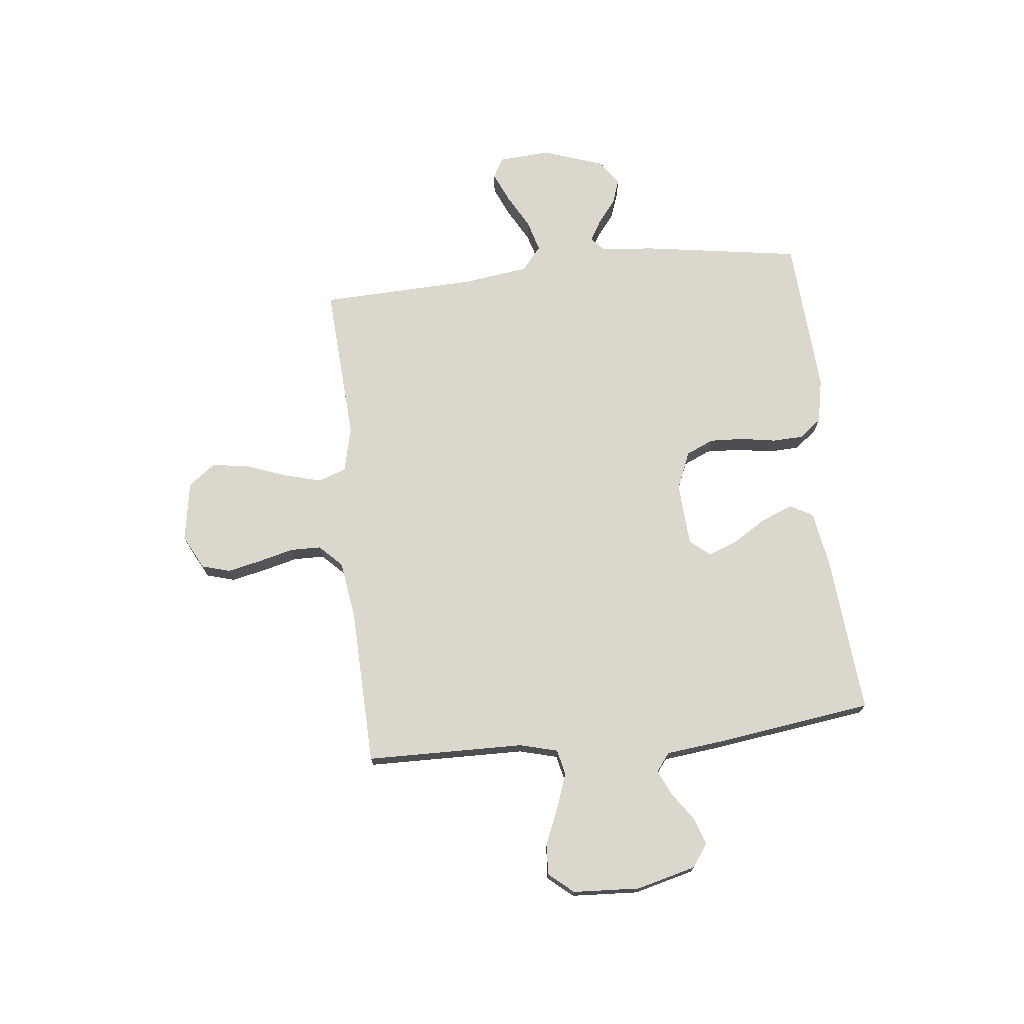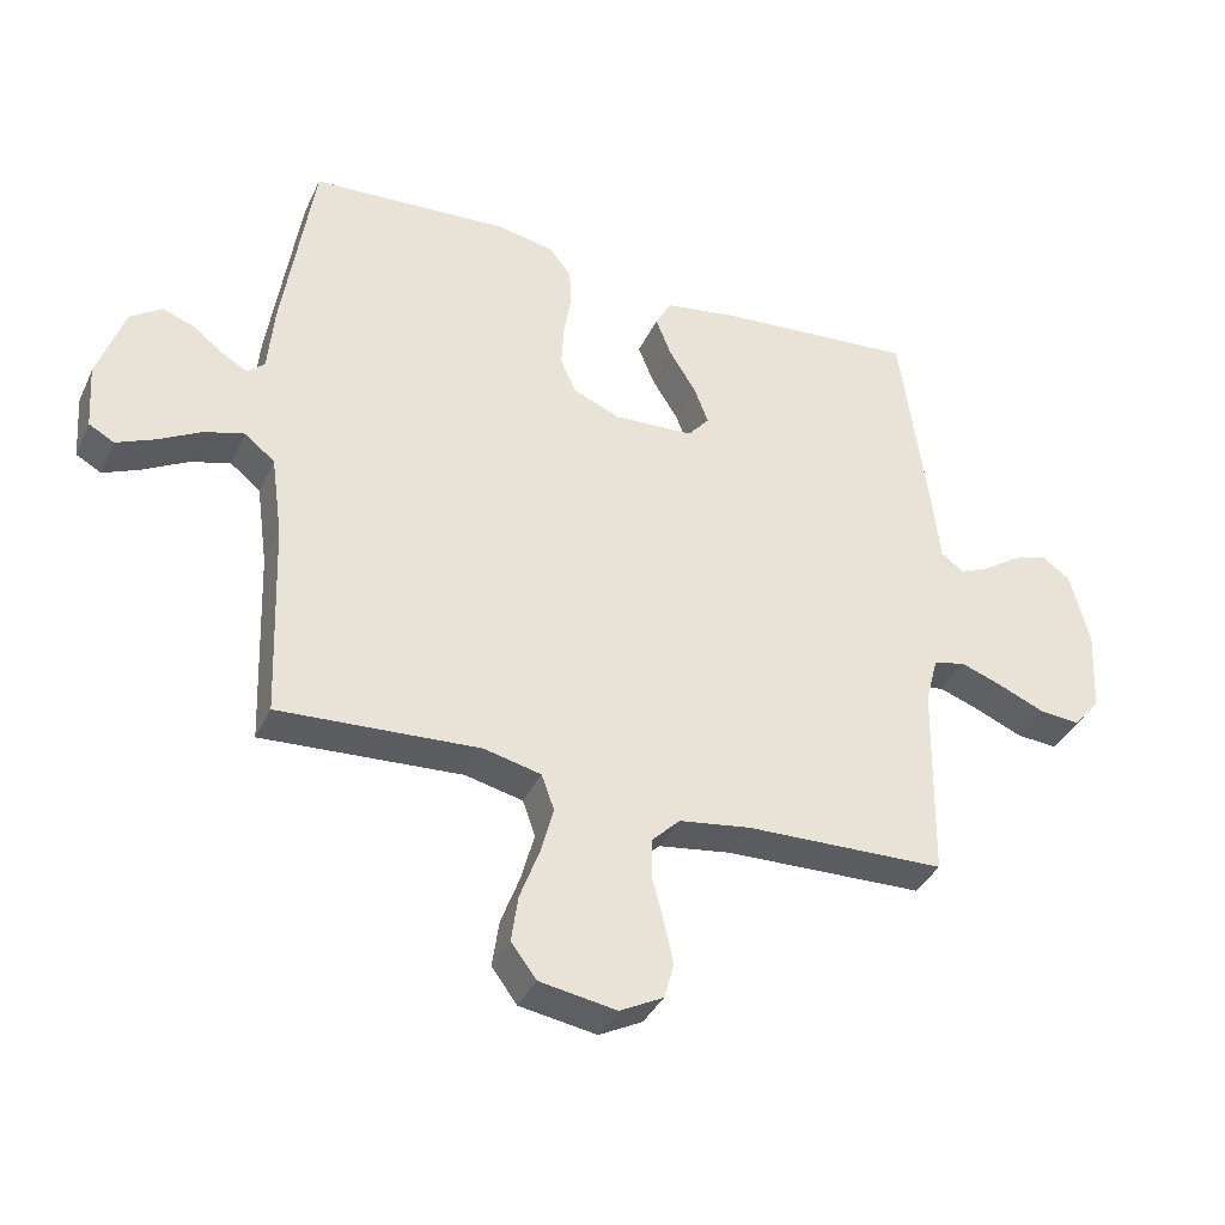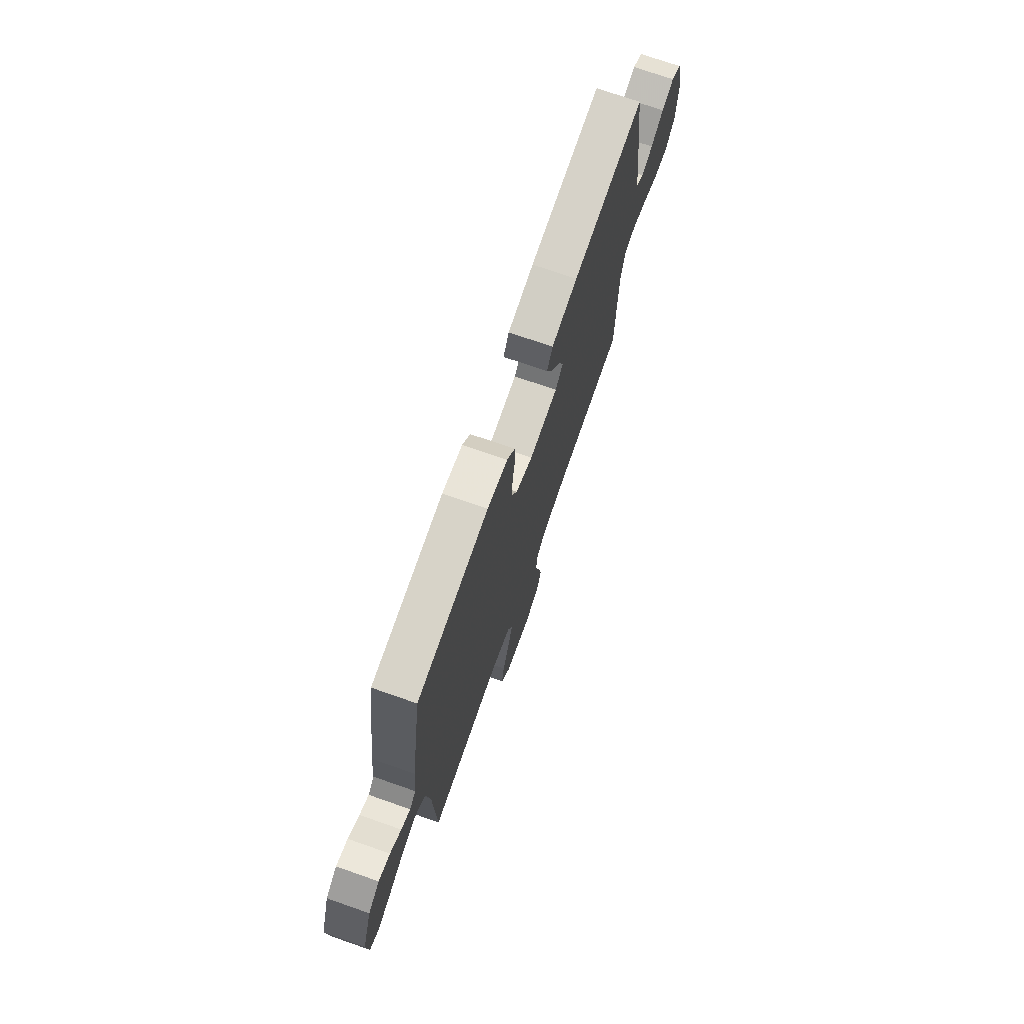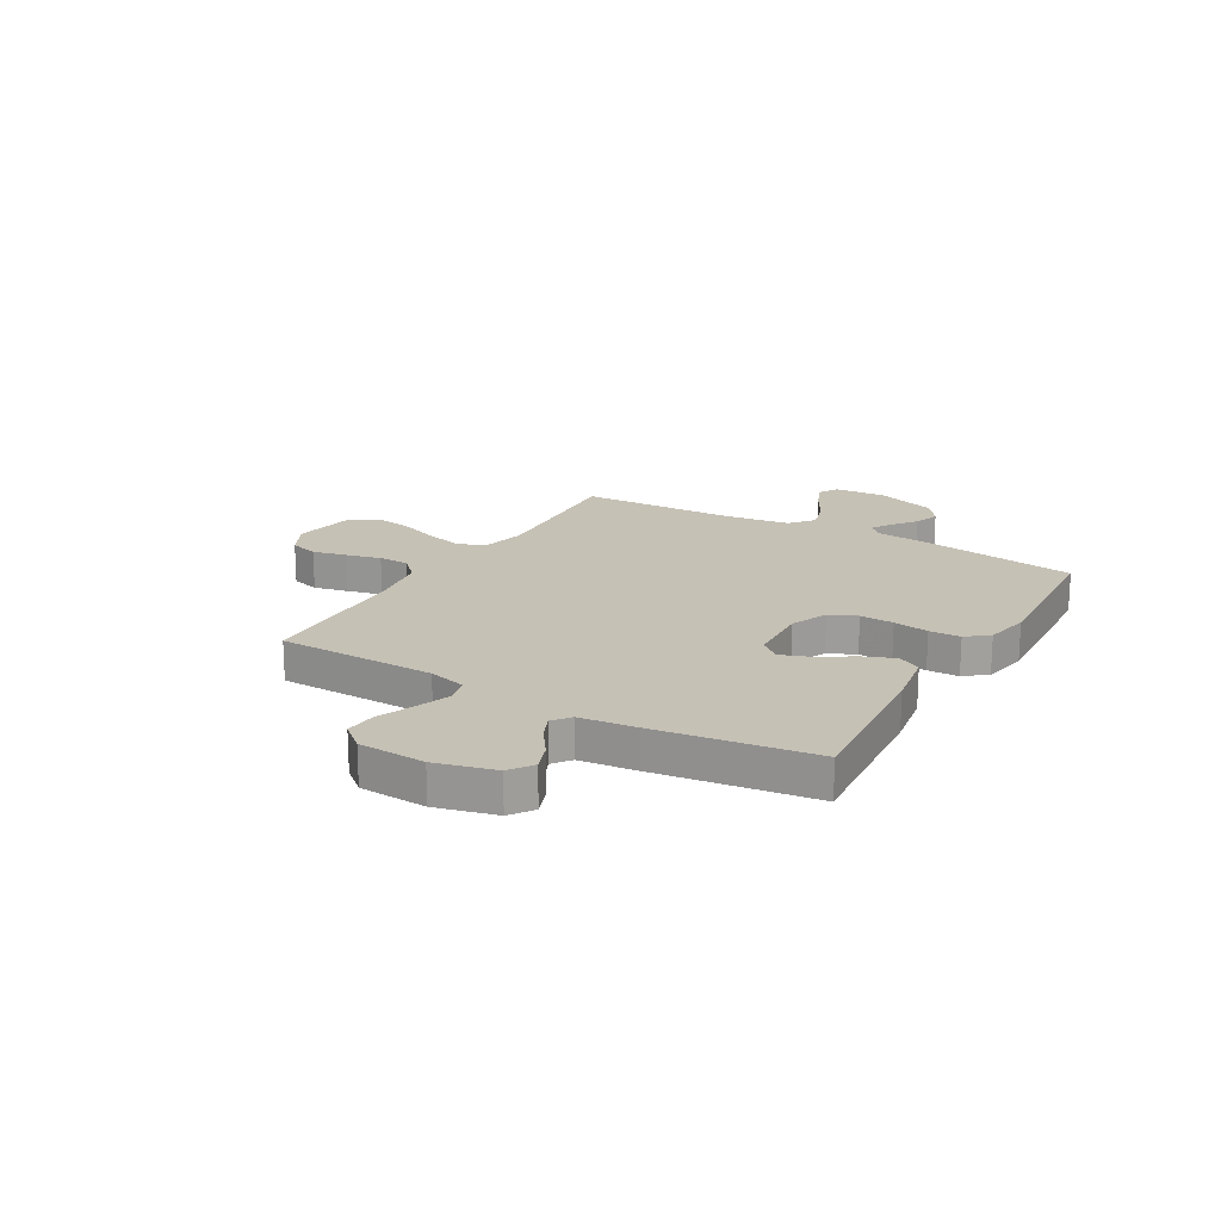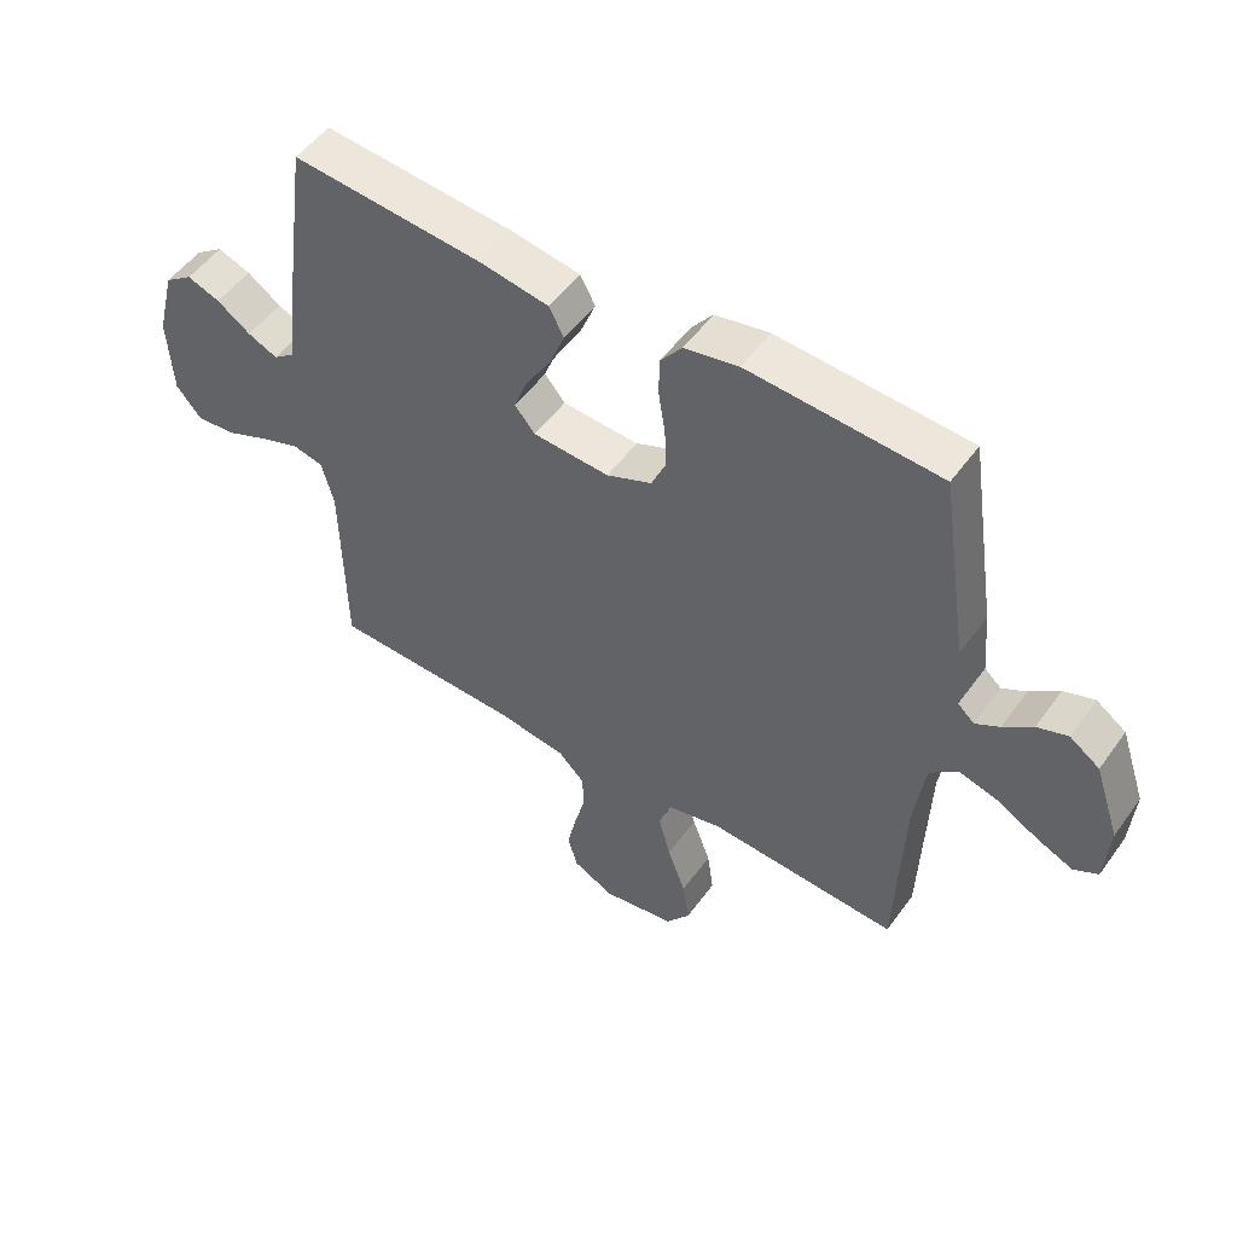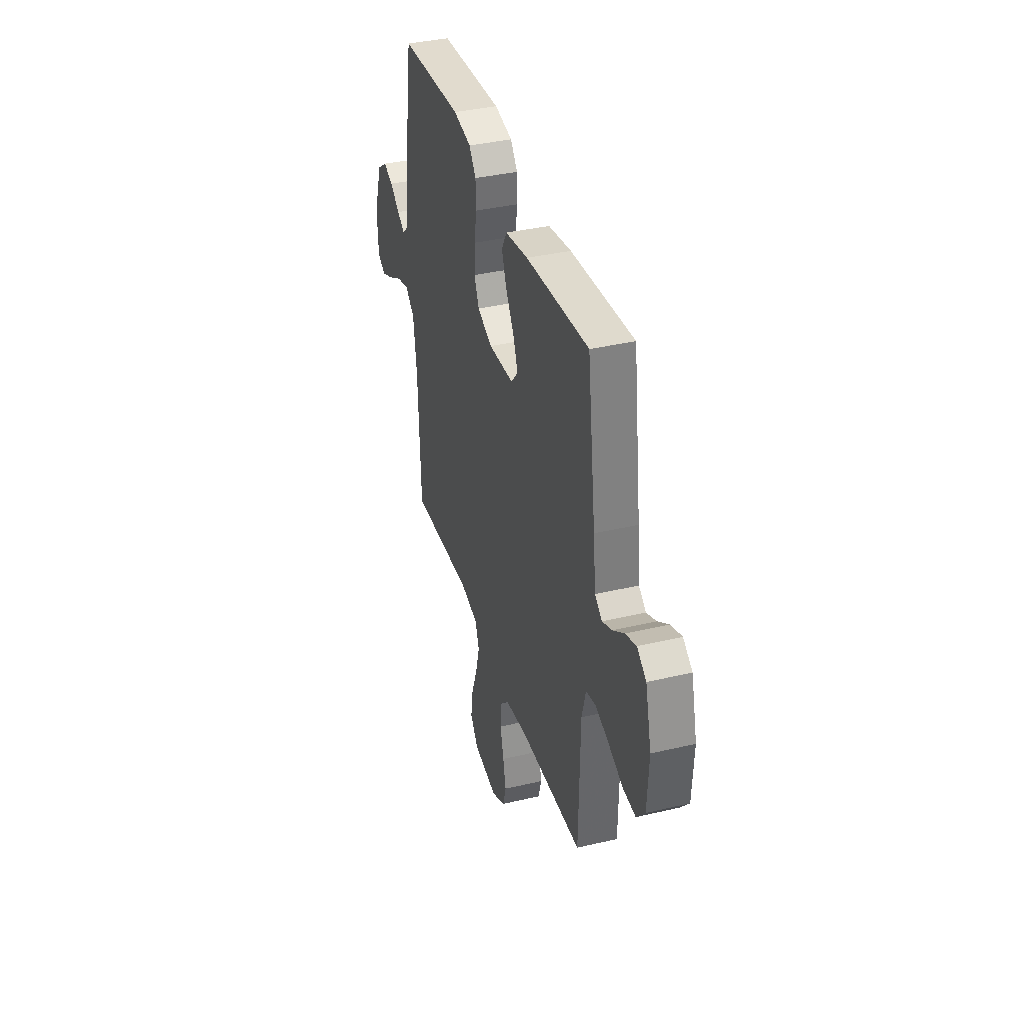
<metadata>
{"format":"obj","ext":"obj","renderer":"f3d","projection":"perspective","resolution":1024,"background":"white","views":[{"elev":72.8,"azim":-96.2,"up":"+Y"},{"elev":-37.5,"azim":157.1,"up":"+Z"},{"elev":72.8,"azim":109.3,"up":"+Z"},{"elev":18.8,"azim":-59.8,"up":"+Y"},{"elev":51.6,"azim":34.7,"up":"+Z"},{"elev":37.6,"azim":-106.8,"up":"+Z"}]}
</metadata>
<code>
v 0.5 0.07 -0.5
v 0.2 0.07 -0.482
v 0.114 0.07 -0.502
v 0.095 0.07 -0.555
v 0.114 0.07 -0.626
v 0.143 0.07 -0.704
v 0.153 0.07 -0.774
v 0.115 0.07 -0.825
v 0 0.07 -0.844
v -0.065 0.07 -0.81
v -0.08 0.07 -0.756
v -0.066 0.07 -0.692
v -0.049 0.07 -0.625
v -0.05 0.07 -0.567
v -0.092 0.07 -0.525
v -0.2 0.07 -0.509
v -0.5 0.07 -0.5
v -0.505 0.07 -0.2
v -0.524 0.07 -0.128
v -0.572 0.07 -0.117
v -0.636 0.07 -0.14
v -0.704 0.07 -0.169
v -0.765 0.07 -0.174
v -0.805 0.07 -0.127
v -0.812 0.07 0
v -0.783 0.07 0.113
v -0.739 0.07 0.144
v -0.687 0.07 0.125
v -0.634 0.07 0.088
v -0.587 0.07 0.067
v -0.553 0.07 0.093
v -0.541 0.07 0.2
v -0.5 0.07 0.5
v -0.2 0.07 0.475
v -0.091 0.07 0.457
v -0.067 0.07 0.413
v -0.091 0.07 0.353
v -0.131 0.07 0.289
v -0.152 0.07 0.233
v -0.12 0.07 0.195
v 0 0.07 0.188
v 0.071 0.07 0.218
v 0.094 0.07 0.27
v 0.091 0.07 0.334
v 0.08 0.07 0.401
v 0.082 0.07 0.46
v 0.115 0.07 0.502
v 0.2 0.07 0.519
v 0.5 0.07 0.5
v 0.546 0.07 0.2
v 0.555 0.07 0.099
v 0.581 0.07 0.075
v 0.619 0.07 0.097
v 0.665 0.07 0.133
v 0.713 0.07 0.15
v 0.76 0.07 0.117
v 0.8 0.07 0
v 0.793 0.07 -0.098
v 0.755 0.07 -0.119
v 0.698 0.07 -0.094
v 0.633 0.07 -0.058
v 0.573 0.07 -0.041
v 0.528 0.07 -0.078
v 0.511 0.07 -0.2
v 0.5 0 -0.5
v 0.2 0 -0.482
v 0.114 0 -0.502
v 0.095 0 -0.555
v 0.114 0 -0.626
v 0.143 0 -0.704
v 0.153 0 -0.774
v 0.115 0 -0.825
v 0 0 -0.844
v -0.065 0 -0.81
v -0.08 0 -0.756
v -0.066 0 -0.692
v -0.049 0 -0.625
v -0.05 0 -0.567
v -0.092 0 -0.525
v -0.2 0 -0.509
v -0.5 0 -0.5
v -0.505 0 -0.2
v -0.524 0 -0.128
v -0.572 0 -0.117
v -0.636 0 -0.14
v -0.704 0 -0.169
v -0.765 0 -0.174
v -0.805 0 -0.127
v -0.812 0 0
v -0.783 0 0.113
v -0.739 0 0.144
v -0.687 0 0.125
v -0.634 0 0.088
v -0.587 0 0.067
v -0.553 0 0.093
v -0.541 0 0.2
v -0.5 0 0.5
v -0.2 0 0.475
v -0.091 0 0.457
v -0.067 0 0.413
v -0.091 0 0.353
v -0.131 0 0.289
v -0.152 0 0.233
v -0.12 0 0.195
v 0 0 0.188
v 0.071 0 0.218
v 0.094 0 0.27
v 0.091 0 0.334
v 0.08 0 0.401
v 0.082 0 0.46
v 0.115 0 0.502
v 0.2 0 0.519
v 0.5 0 0.5
v 0.546 0 0.2
v 0.555 0 0.099
v 0.581 0 0.075
v 0.619 0 0.097
v 0.665 0 0.133
v 0.713 0 0.15
v 0.76 0 0.117
v 0.8 0 0
v 0.793 0 -0.098
v 0.755 0 -0.119
v 0.698 0 -0.094
v 0.633 0 -0.058
v 0.573 0 -0.041
v 0.528 0 -0.078
v 0.511 0 -0.2
f 58 59 60 61
f 58 61 62
f 57 58 62
f 56 57 62
f 53 54 55 56
f 52 53 56 62
f 51 52 62 63
f 49 50 51 63
f 44 45 46 47
f 43 44 47 48
f 35 36 37 38
f 35 38 39
f 34 35 39
f 31 32 33 34
f 31 34 39
f 30 31 39 40
f 26 27 28 29
f 26 29 30
f 25 26 30
f 21 22 23 24
f 20 21 24 25
f 19 20 25 30
f 16 17 18
f 15 16 18 19
f 10 11 12 13
f 8 9 10 13
f 8 13 14
f 5 6 7 8
f 4 5 8 14
f 3 4 14 15
f 64 1 2
f 43 48 49 63
f 42 43 63 64
f 41 42 64 2
f 19 30 40 41
f 15 19 41
f 2 3 15 41
f 125 124 123 122
f 126 125 122
f 126 122 121
f 126 121 120
f 120 119 118 117
f 126 120 117 116
f 127 126 116 115
f 127 115 114 113
f 111 110 109 108
f 112 111 108 107
f 102 101 100 99
f 103 102 99
f 103 99 98
f 98 97 96 95
f 103 98 95
f 104 103 95 94
f 93 92 91 90
f 94 93 90
f 94 90 89
f 88 87 86 85
f 89 88 85 84
f 94 89 84 83
f 82 81 80
f 83 82 80 79
f 77 76 75 74
f 77 74 73 72
f 78 77 72
f 72 71 70 69
f 78 72 69 68
f 79 78 68 67
f 66 65 128
f 127 113 112 107
f 128 127 107 106
f 66 128 106 105
f 105 104 94 83
f 105 83 79
f 105 79 67 66
f 1 65 66 2
f 2 66 67 3
f 3 67 68 4
f 4 68 69 5
f 5 69 70 6
f 6 70 71 7
f 7 71 72 8
f 8 72 73 9
f 9 73 74 10
f 10 74 75 11
f 11 75 76 12
f 12 76 77 13
f 13 77 78 14
f 14 78 79 15
f 15 79 80 16
f 16 80 81 17
f 17 81 82 18
f 18 82 83 19
f 19 83 84 20
f 20 84 85 21
f 21 85 86 22
f 22 86 87 23
f 23 87 88 24
f 24 88 89 25
f 25 89 90 26
f 26 90 91 27
f 27 91 92 28
f 28 92 93 29
f 29 93 94 30
f 30 94 95 31
f 31 95 96 32
f 32 96 97 33
f 33 97 98 34
f 34 98 99 35
f 35 99 100 36
f 36 100 101 37
f 37 101 102 38
f 38 102 103 39
f 39 103 104 40
f 40 104 105 41
f 41 105 106 42
f 42 106 107 43
f 43 107 108 44
f 44 108 109 45
f 45 109 110 46
f 46 110 111 47
f 47 111 112 48
f 48 112 113 49
f 49 113 114 50
f 50 114 115 51
f 51 115 116 52
f 52 116 117 53
f 53 117 118 54
f 54 118 119 55
f 55 119 120 56
f 56 120 121 57
f 57 121 122 58
f 58 122 123 59
f 59 123 124 60
f 60 124 125 61
f 61 125 126 62
f 62 126 127 63
f 63 127 128 64
f 64 128 65 1

</code>
